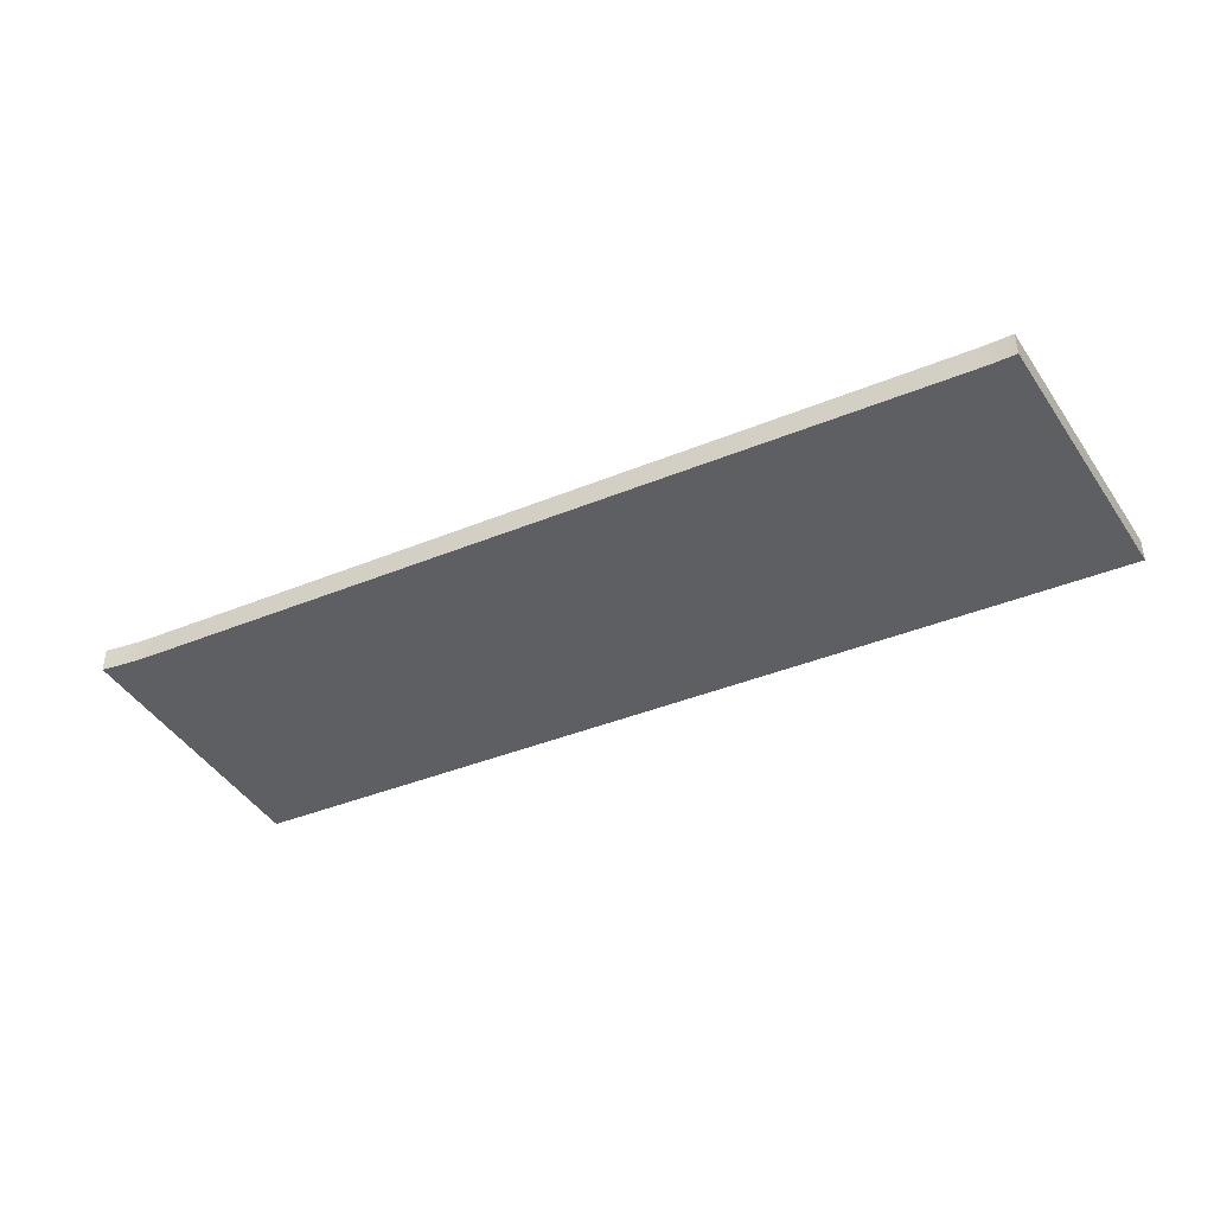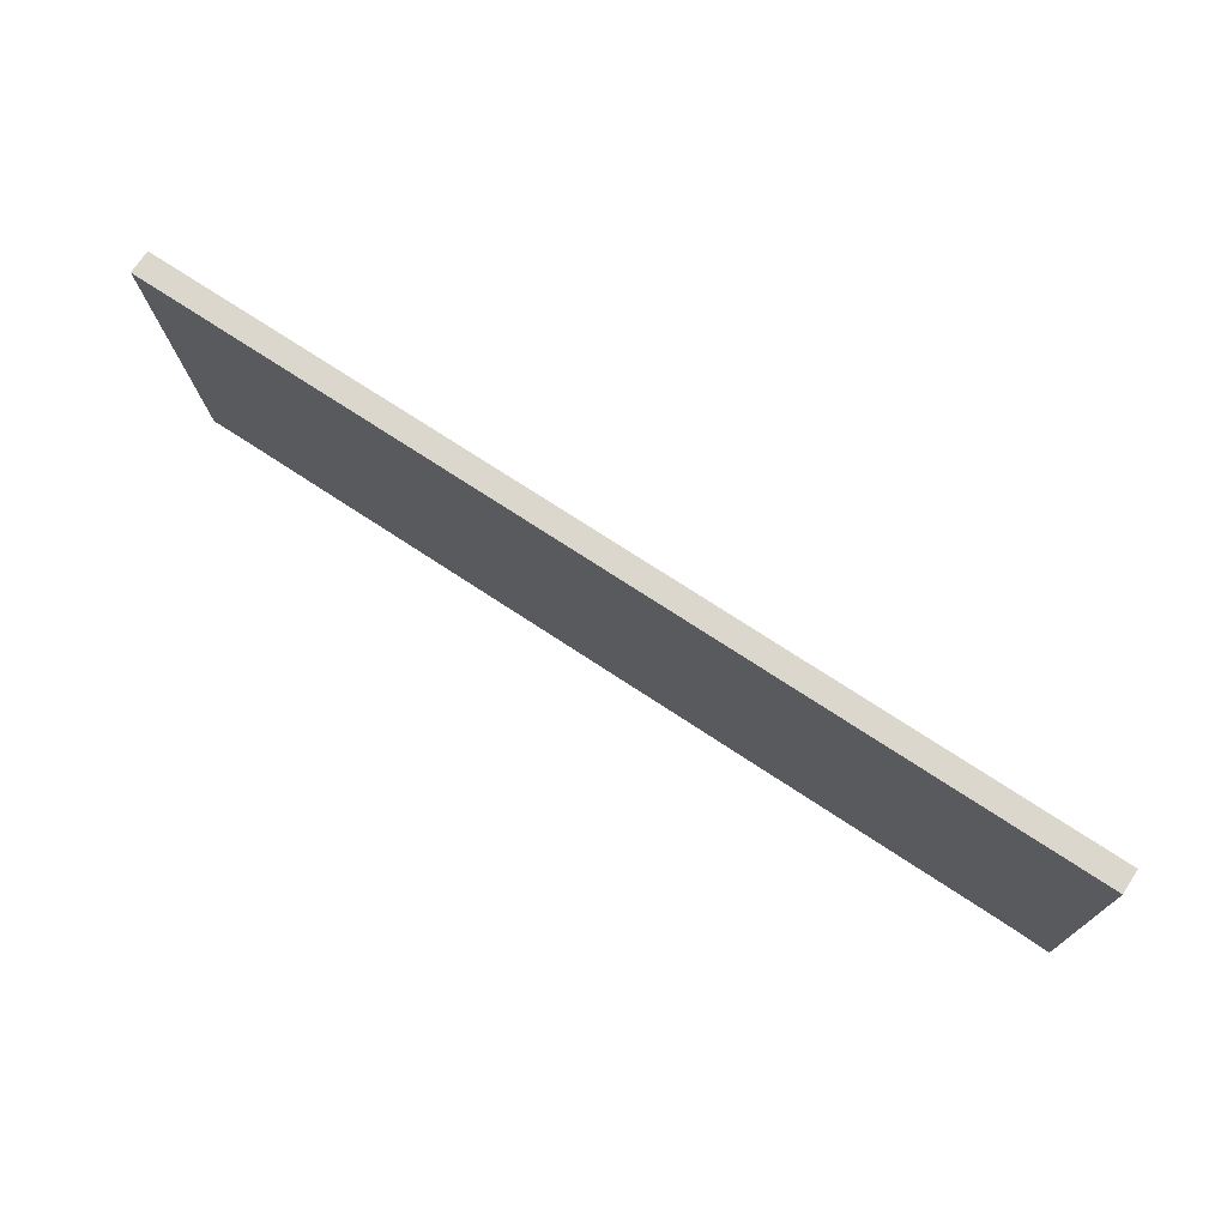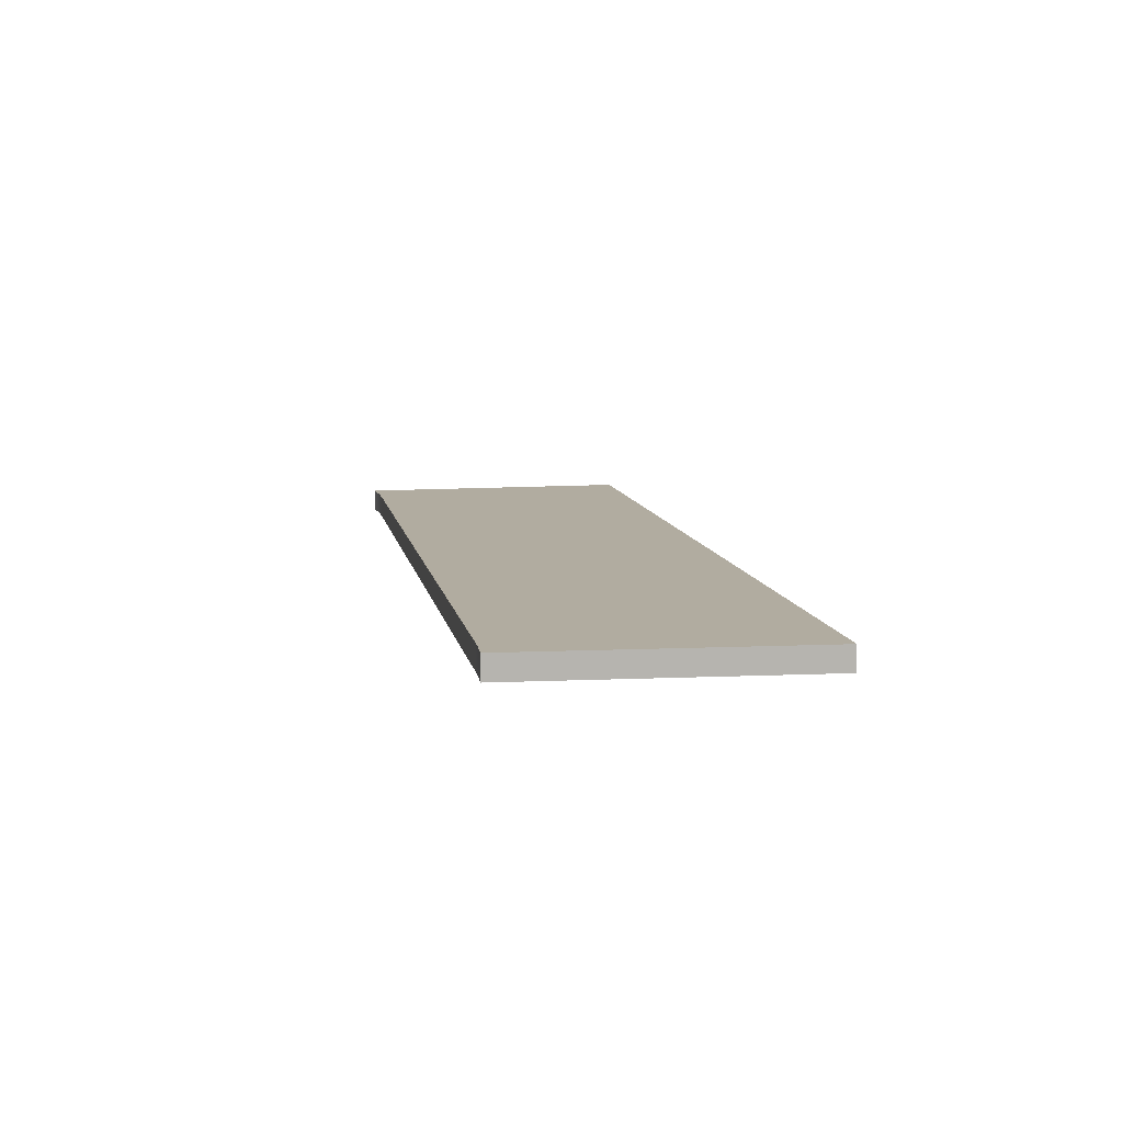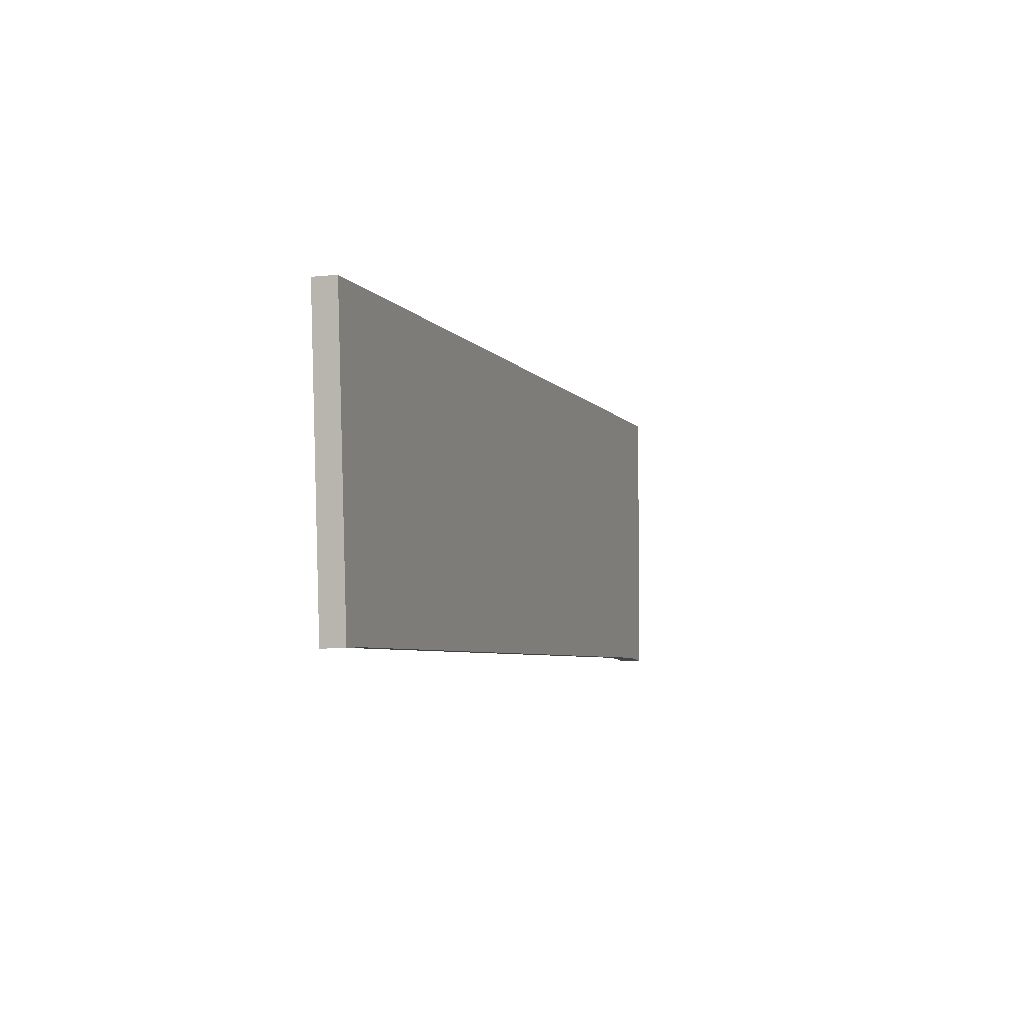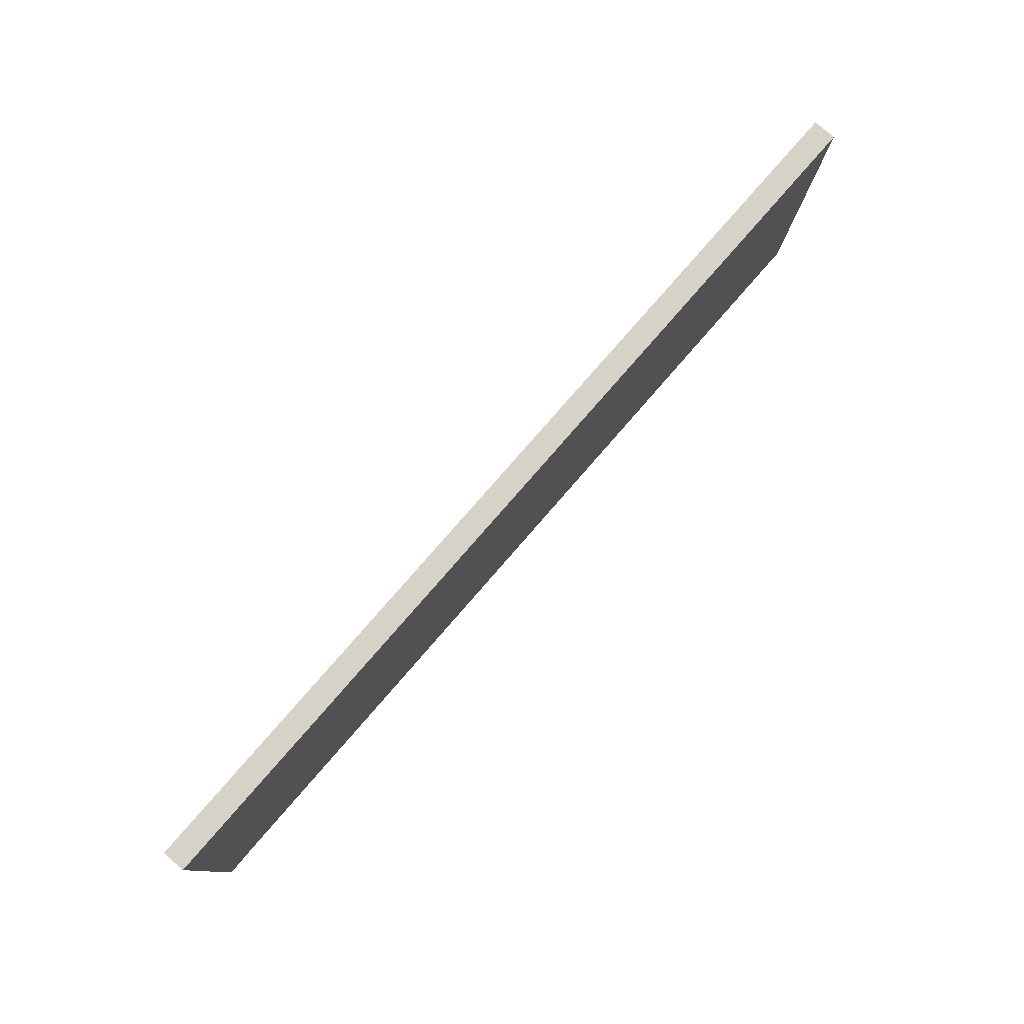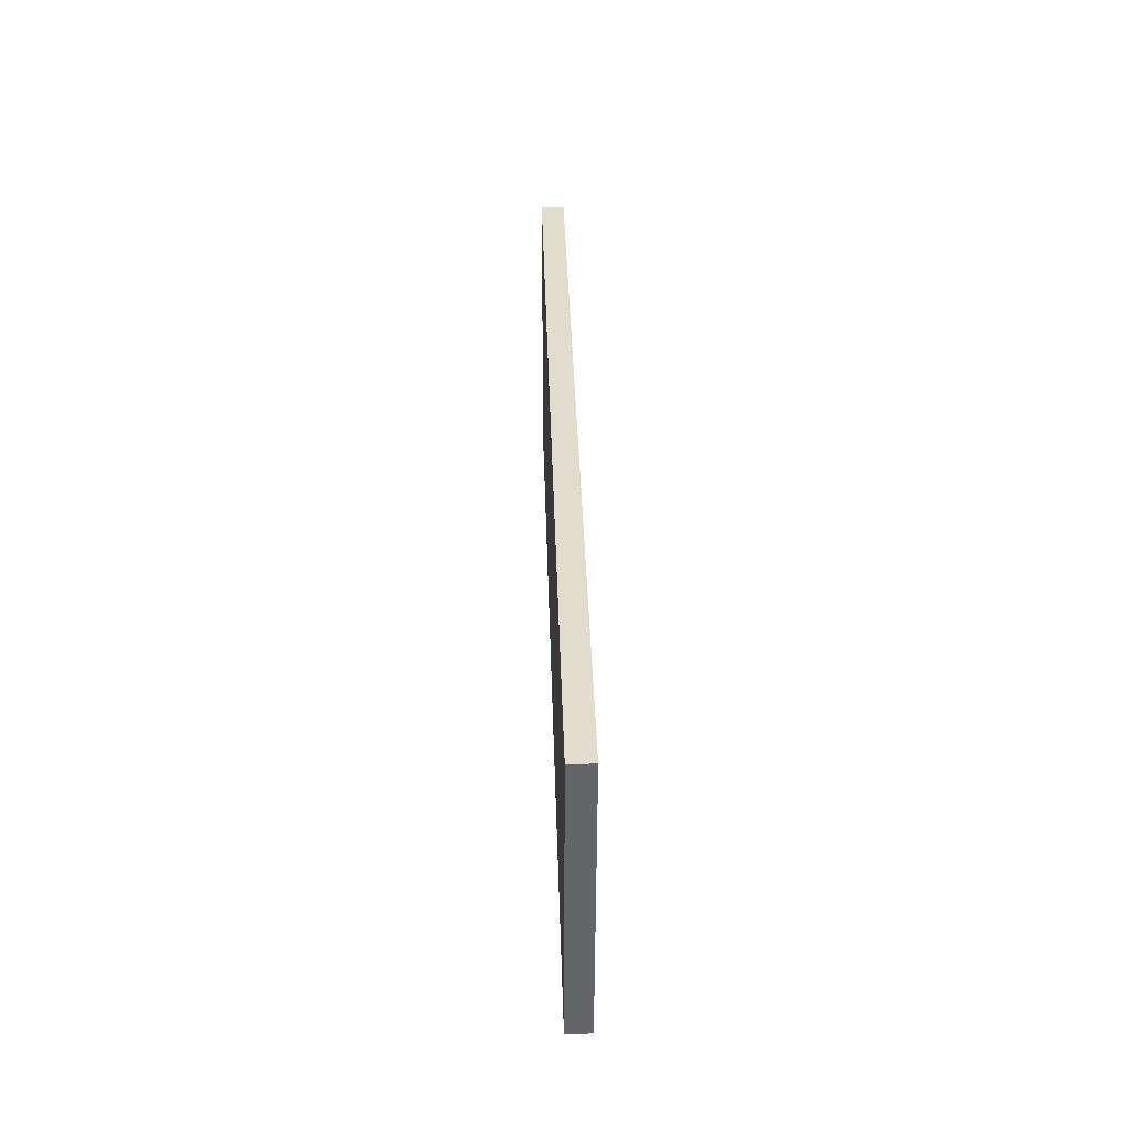
<metadata>
{"format":"obj","ext":"obj","renderer":"f3d","projection":"perspective","resolution":1024,"background":"white","views":[{"elev":-40.0,"azim":26.9,"up":"+Z"},{"elev":72.9,"azim":-146.6,"up":"+Y"},{"elev":10.1,"azim":79.5,"up":"+Z"},{"elev":-5.1,"azim":108.5,"up":"+Y"},{"elev":78.6,"azim":-49.0,"up":"+Y"},{"elev":34.1,"azim":88.5,"up":"+Y"}]}
</metadata>
<code>
o DFlag_Round_Square_C3
v 0.02024 0.006227 -0.0005
v -0.01976 0.006227 -0.0005
v -0.01976 0.006227 0.0005
v 0.02024 0.006227 0.0005
v 0.01928 -0.006331 -0.0005
v 0.01928 -0.006331 0.0005
v 0.01774 -0.006273 -0.0005
v 0.01825 -0.006279 -0.0005
v 0.01877 -0.006299 -0.0005
v 0.01877 -0.006299 0.0005
v 0.01825 -0.006279 0.0005
v 0.01774 -0.006273 0.0005
v -0.01726 -0.006273 -0.0005
v -0.01726 -0.006273 0.0005
v -0.01976 -0.006429 -0.0005
v -0.01893 -0.006342 -0.0005
v -0.01809 -0.00629 -0.0005
v -0.01809 -0.00629 0.0005
v -0.01893 -0.006342 0.0005
v -0.01976 -0.006429 0.0005
f 1 2 4
f 4 2 3
f 5 1 6
f 6 1 4
f 12 7 11
f 11 7 8
f 11 8 10
f 10 8 9
f 10 9 6
f 6 9 5
f 13 7 14
f 14 7 12
f 20 15 19
f 19 15 16
f 19 16 17
f 13 14 17
f 17 14 18
f 17 18 19
f 2 15 3
f 3 15 20
f 20 19 3
f 3 19 18
f 3 18 14
f 14 12 3
f 3 12 4
f 4 12 11
f 4 11 10
f 10 6 4
f 15 2 16
f 16 2 17
f 17 2 13
f 13 2 1
f 13 1 7
f 7 1 8
f 8 1 9
f 9 1 5

</code>
